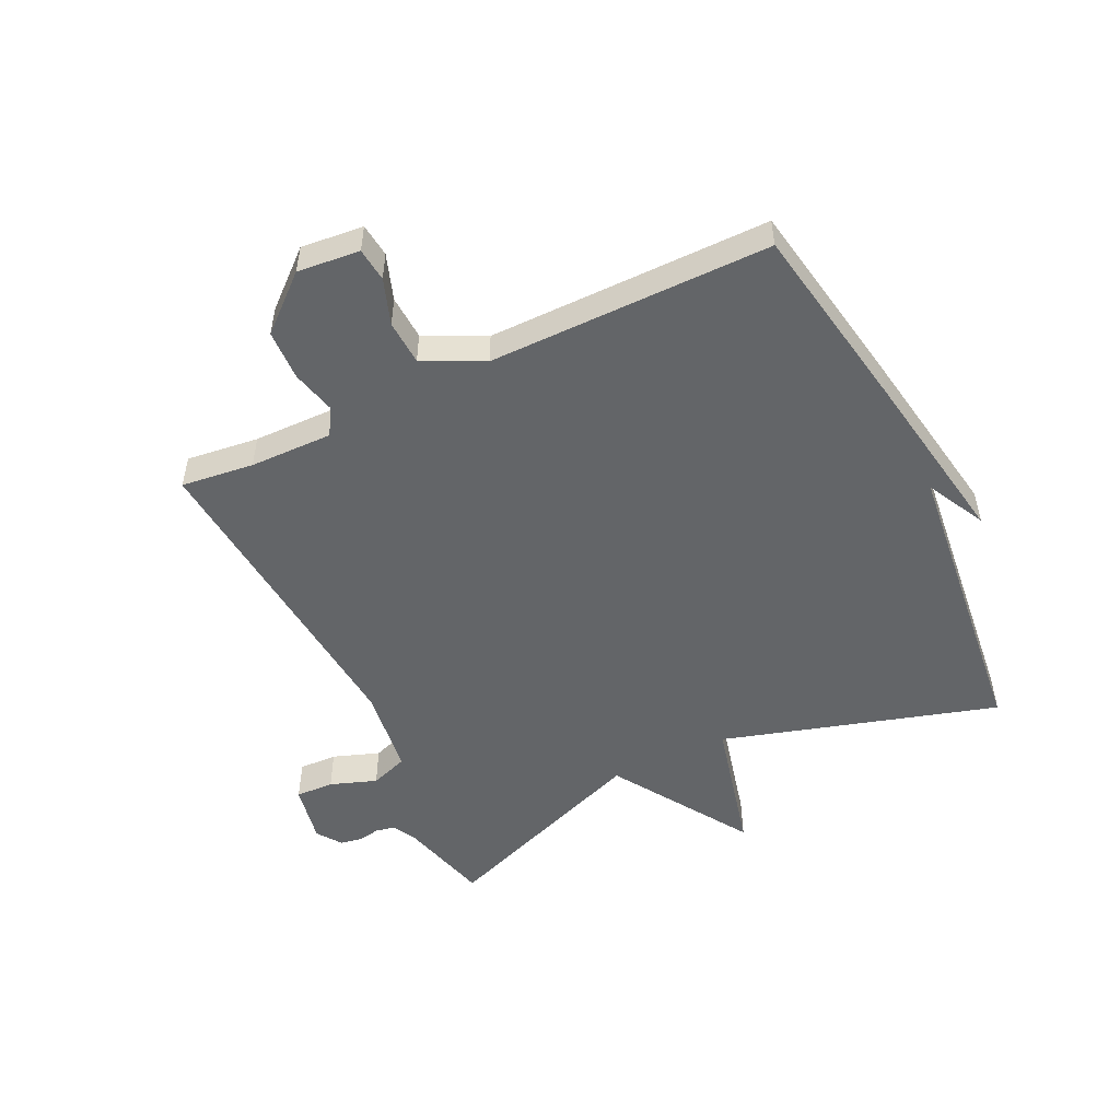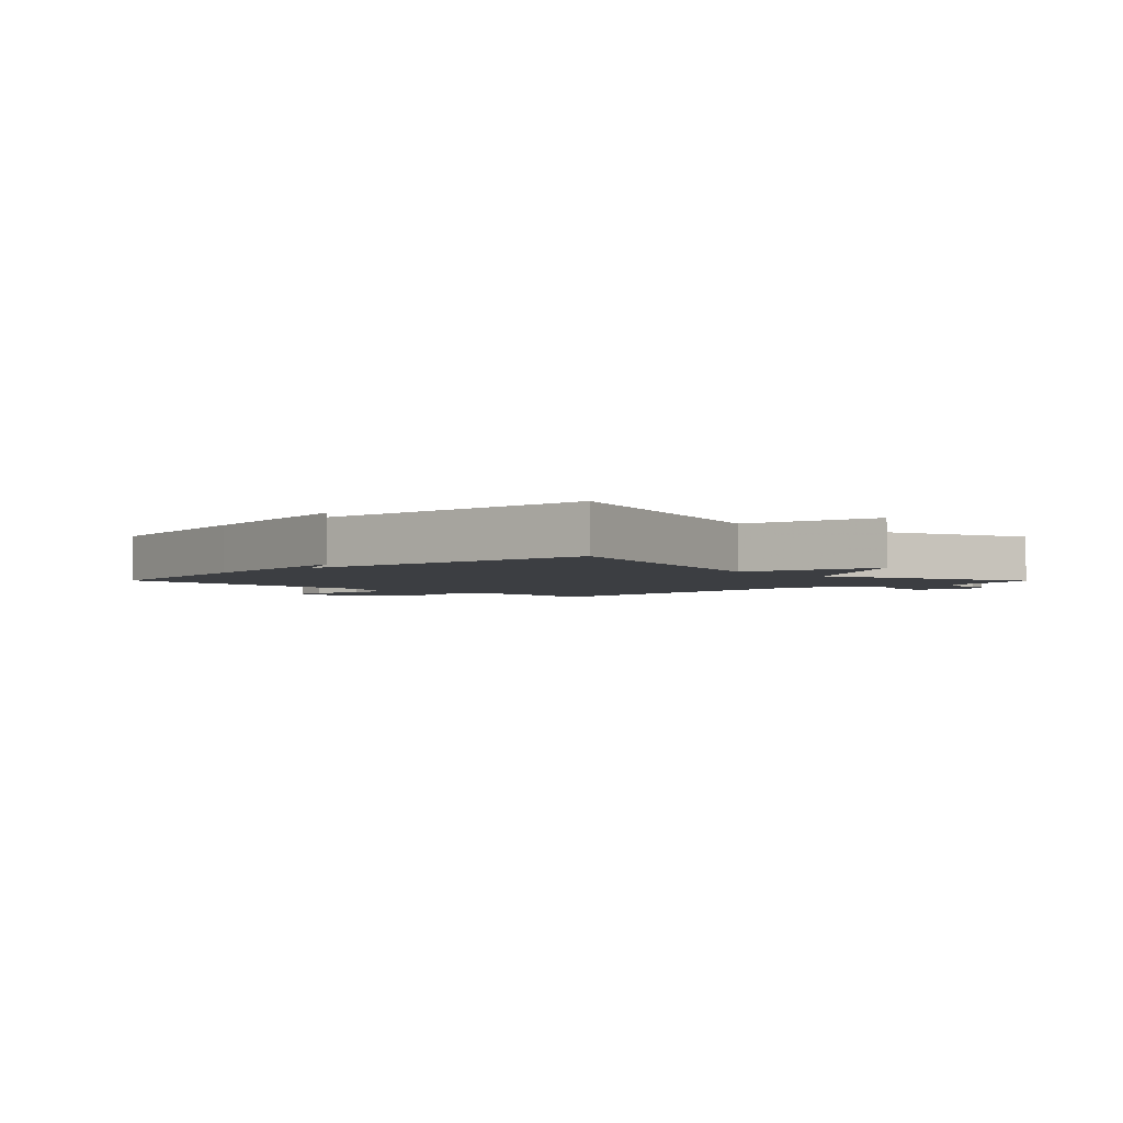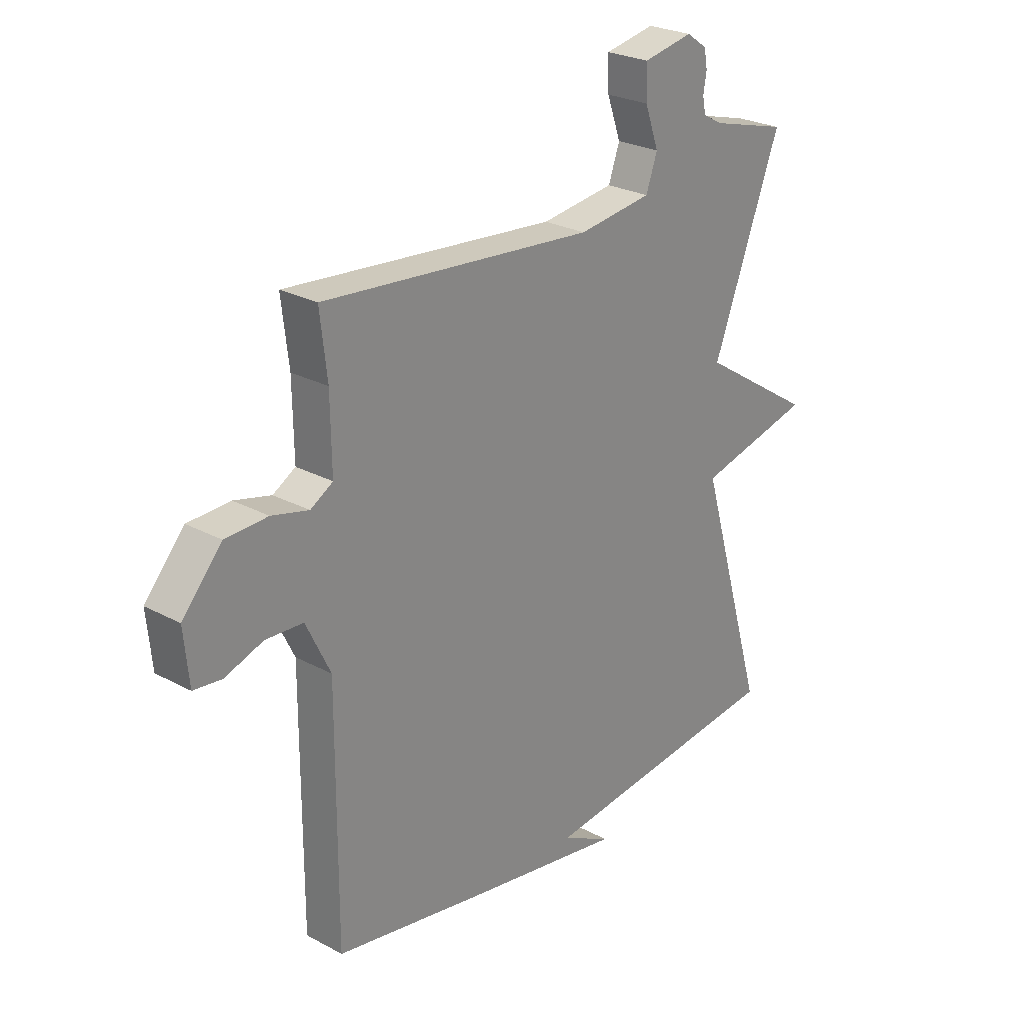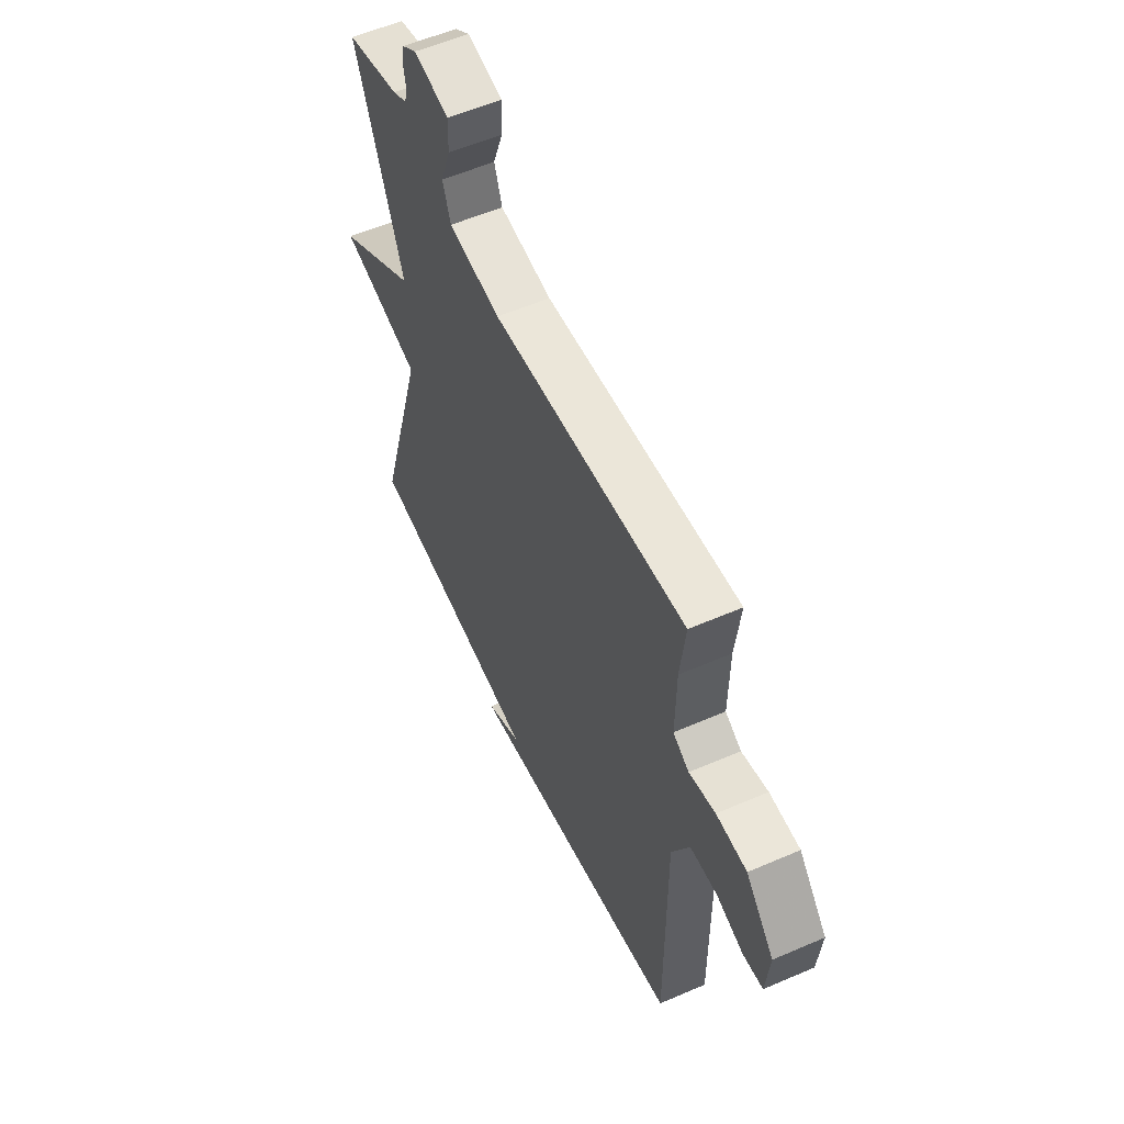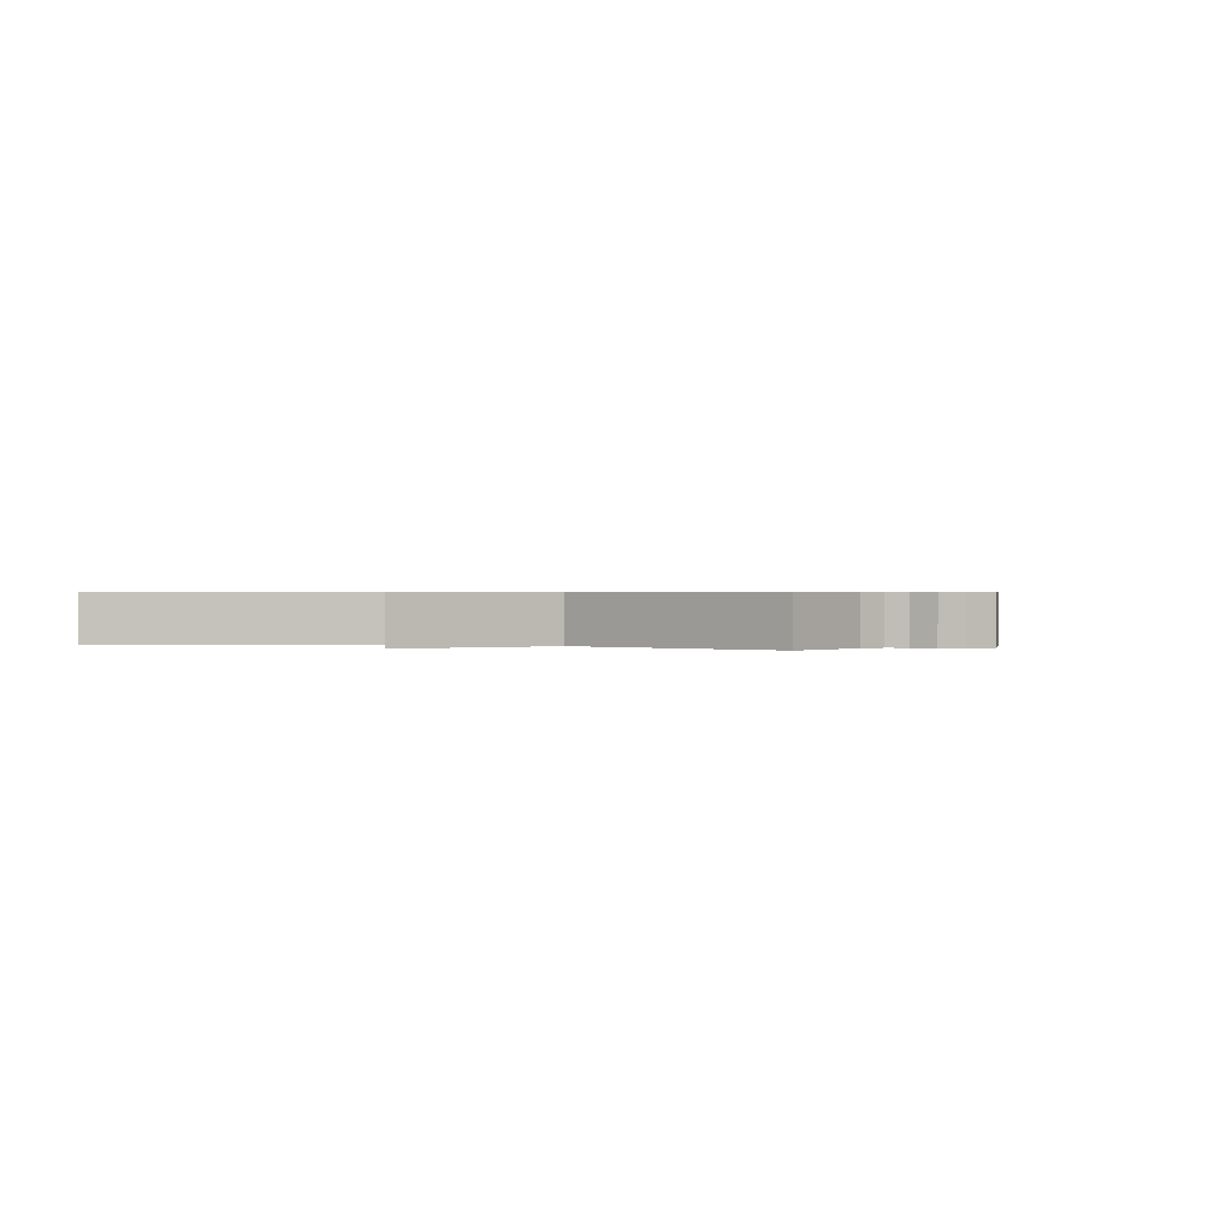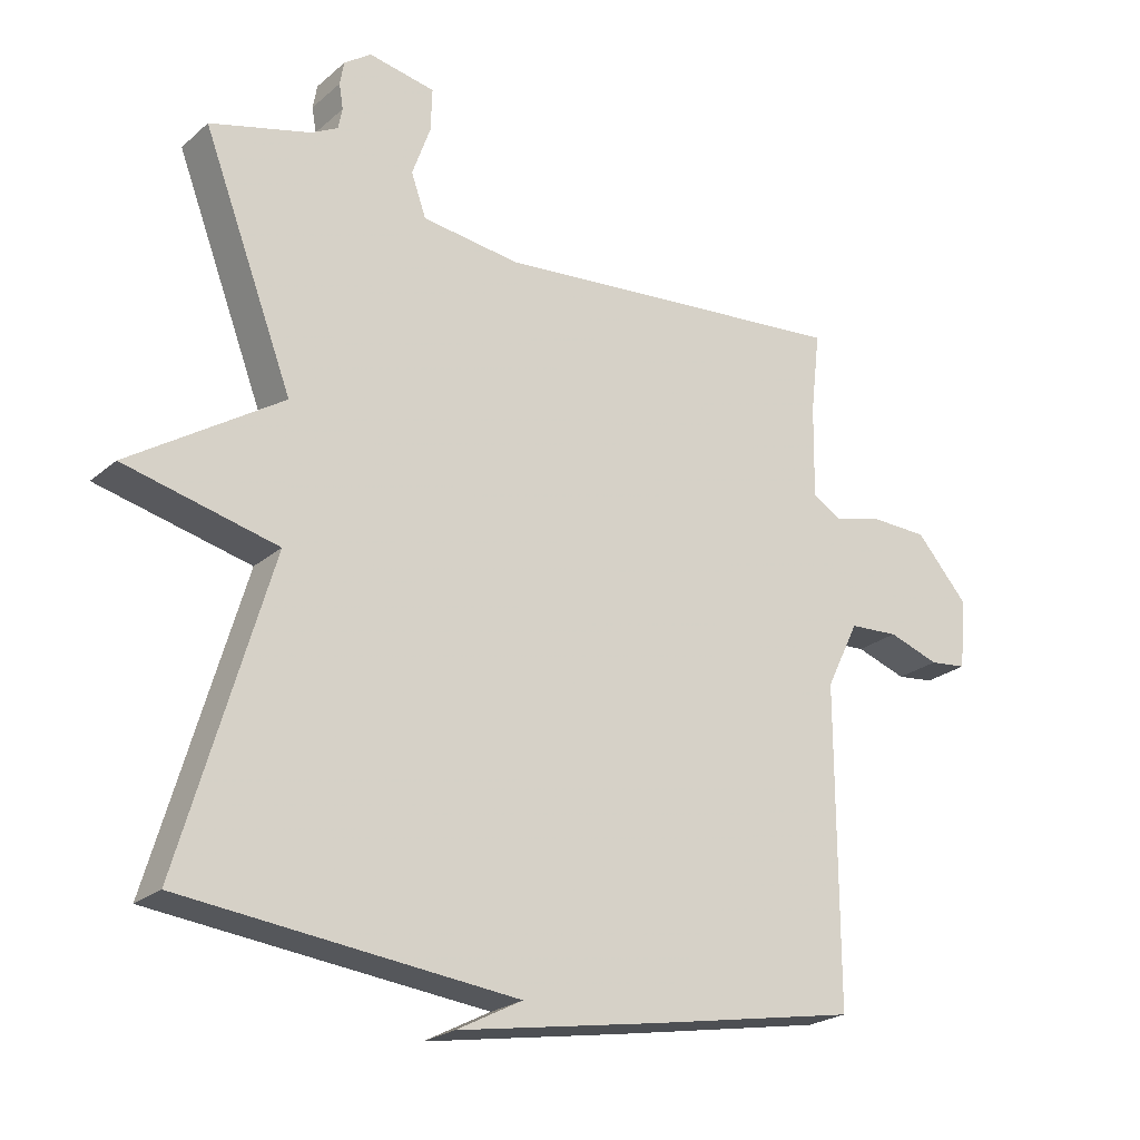
<metadata>
{"format":"obj","ext":"obj","renderer":"f3d","projection":"perspective","resolution":1024,"background":"white","views":[{"elev":-51.4,"azim":115.6,"up":"+Y"},{"elev":-3.0,"azim":-135.5,"up":"+Y"},{"elev":25.7,"azim":130.8,"up":"+Z"},{"elev":56.4,"azim":65.6,"up":"+Z"},{"elev":0.5,"azim":-68.5,"up":"+Y"},{"elev":-23.0,"azim":-35.3,"up":"+Z"}]}
</metadata>
<code>
v 0.5 0.07 -0.5
v 0.19 0.07 -0.555
v -0.107 0.07 -0.605
v -0.01 0.07 -0.555
v -0.5 0.07 -0.5
v -0.367 0.07 -0.05
v -0.592 0.07 0.005
v -0.367 0.07 0.15
v -0.5 0.07 0.5
v -0.351 0.07 0.54
v -0.312 0.07 0.561
v -0.306 0.07 0.592
v -0.312 0.07 0.629
v -0.306 0.07 0.664
v -0.266 0.07 0.692
v -0.168 0.07 0.673
v -0.17 0.07 0.61
v -0.197 0.07 0.534
v -0.175 0.07 0.472
v -0.031 0.07 0.453
v 0.5 0.07 0.5
v 0.486 0.07 0.381
v 0.484 0.07 0.245
v 0.528 0.07 0.219
v 0.6 0.07 0.237
v 0.683 0.07 0.234
v 0.76 0.07 0.146
v 0.75 0.07 0.044
v 0.695 0.07 0.038
v 0.62 0.07 0.064
v 0.547 0.07 0.06
v 0.499 0.07 -0.038
v 0.5 0 -0.5
v 0.19 0 -0.555
v -0.107 0 -0.605
v -0.01 0 -0.555
v -0.5 0 -0.5
v -0.367 0 -0.05
v -0.592 0 0.005
v -0.367 0 0.15
v -0.5 0 0.5
v -0.351 0 0.54
v -0.312 0 0.561
v -0.306 0 0.592
v -0.312 0 0.629
v -0.306 0 0.664
v -0.266 0 0.692
v -0.168 0 0.673
v -0.17 0 0.61
v -0.197 0 0.534
v -0.175 0 0.472
v -0.031 0 0.453
v 0.5 0 0.5
v 0.486 0 0.381
v 0.484 0 0.245
v 0.528 0 0.219
v 0.6 0 0.237
v 0.683 0 0.234
v 0.76 0 0.146
v 0.75 0 0.044
v 0.695 0 0.038
v 0.62 0 0.064
v 0.547 0 0.06
v 0.499 0 -0.038
f 28 29 30
f 27 28 30
f 26 27 30
f 25 26 30
f 24 25 30
f 23 24 30 31
f 20 21 22
f 19 20 22 23
f 16 17 18
f 15 16 18
f 14 15 18
f 13 14 18
f 12 13 18
f 11 12 18 19
f 10 11 19
f 8 9 10 19
f 6 7 8
f 23 31 32
f 19 23 32
f 8 19 32
f 6 8 32
f 2 3 4
f 5 6 32
f 4 5 32
f 2 4 32
f 1 2 32
f 62 61 60
f 62 60 59
f 62 59 58
f 62 58 57
f 62 57 56
f 63 62 56 55
f 54 53 52
f 55 54 52 51
f 50 49 48
f 50 48 47
f 50 47 46
f 50 46 45
f 50 45 44
f 51 50 44 43
f 51 43 42
f 51 42 41 40
f 40 39 38
f 64 63 55
f 64 55 51
f 64 51 40
f 64 40 38
f 36 35 34
f 64 38 37
f 64 37 36
f 64 36 34
f 64 34 33
f 1 33 34 2
f 2 34 35 3
f 3 35 36 4
f 4 36 37 5
f 5 37 38 6
f 6 38 39 7
f 7 39 40 8
f 8 40 41 9
f 9 41 42 10
f 10 42 43 11
f 11 43 44 12
f 12 44 45 13
f 13 45 46 14
f 14 46 47 15
f 15 47 48 16
f 16 48 49 17
f 17 49 50 18
f 18 50 51 19
f 19 51 52 20
f 20 52 53 21
f 21 53 54 22
f 22 54 55 23
f 23 55 56 24
f 24 56 57 25
f 25 57 58 26
f 26 58 59 27
f 27 59 60 28
f 28 60 61 29
f 29 61 62 30
f 30 62 63 31
f 31 63 64 32
f 32 64 33 1

</code>
